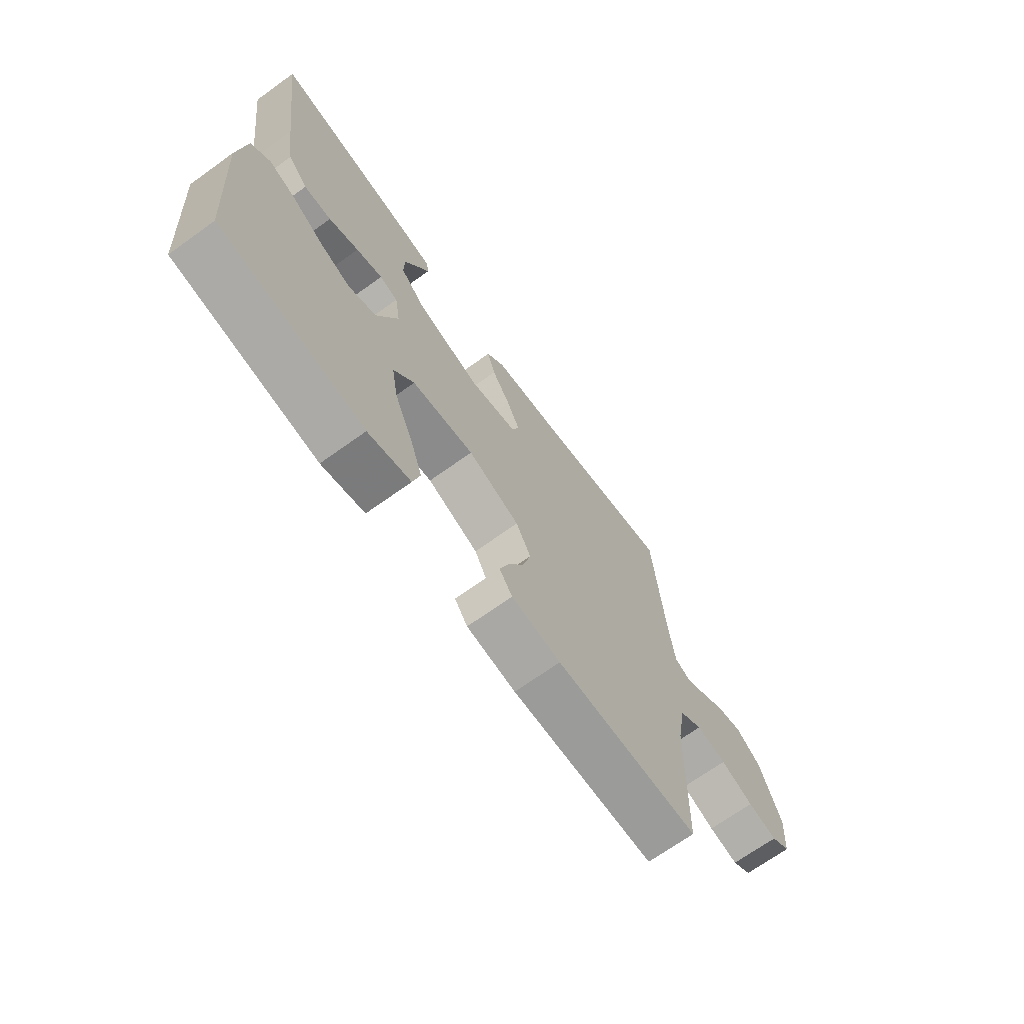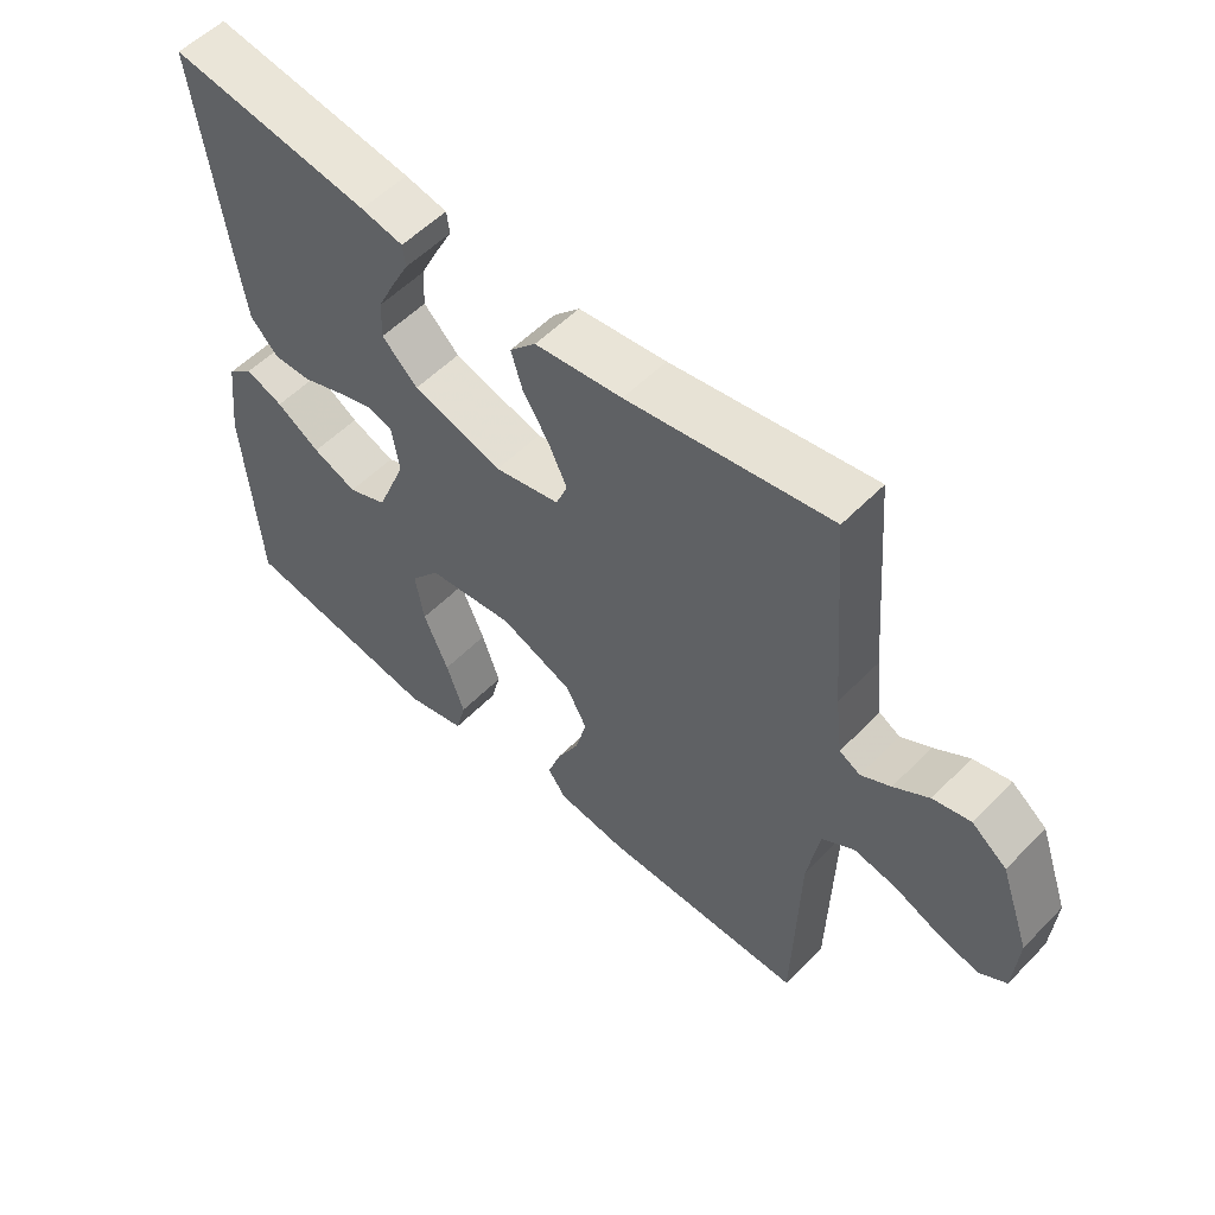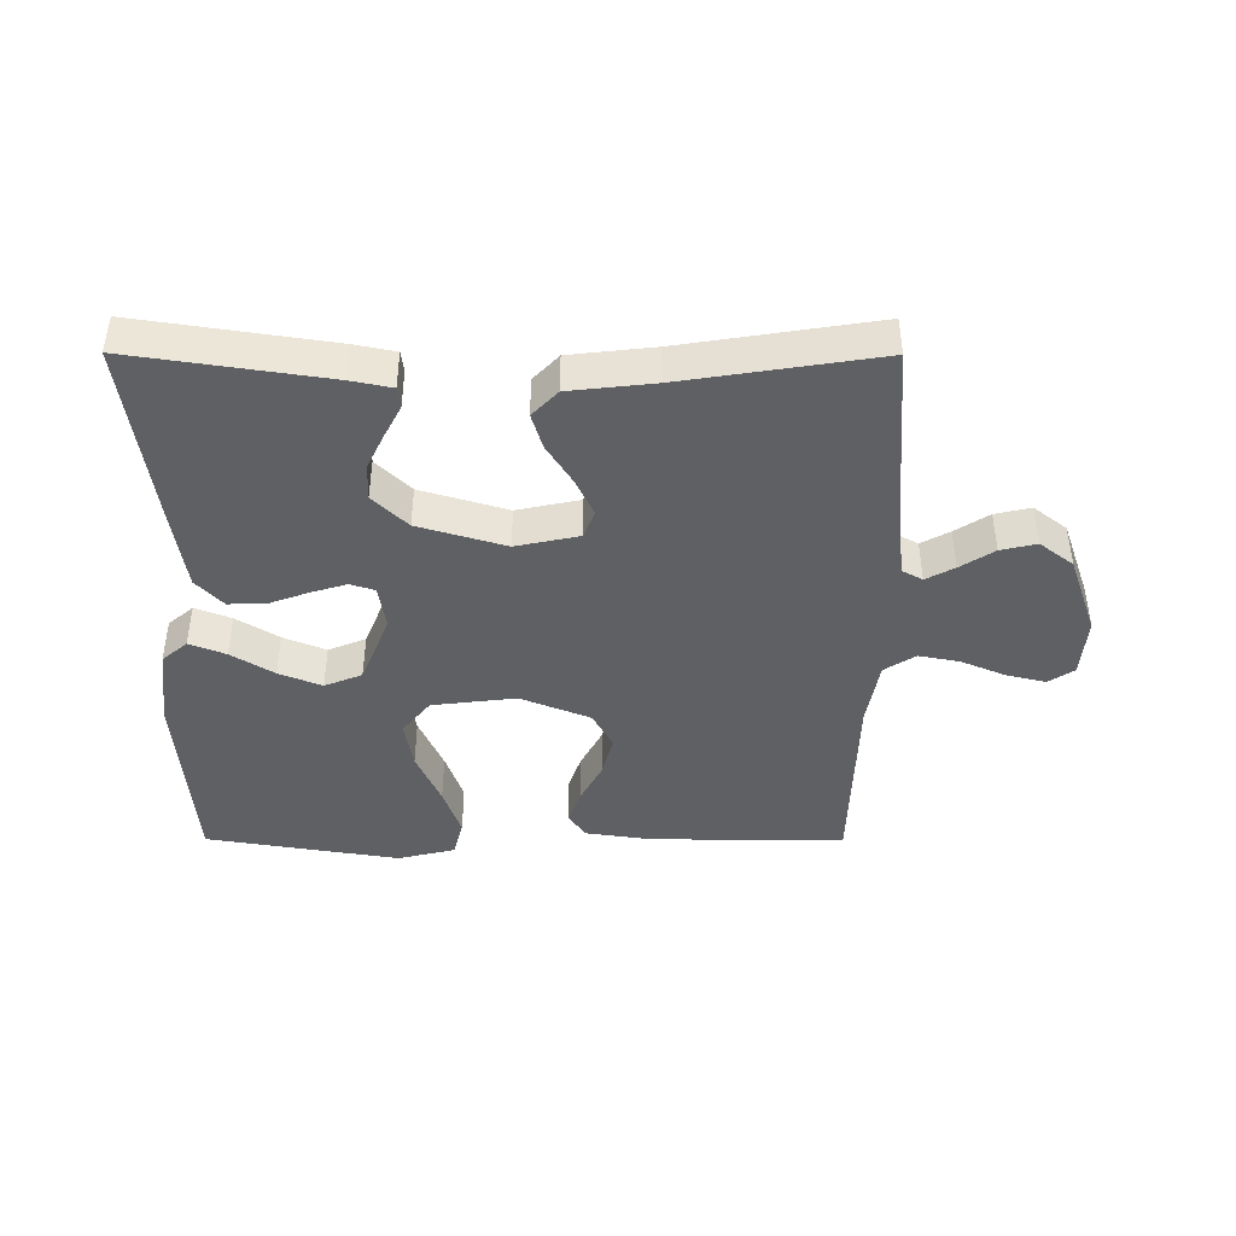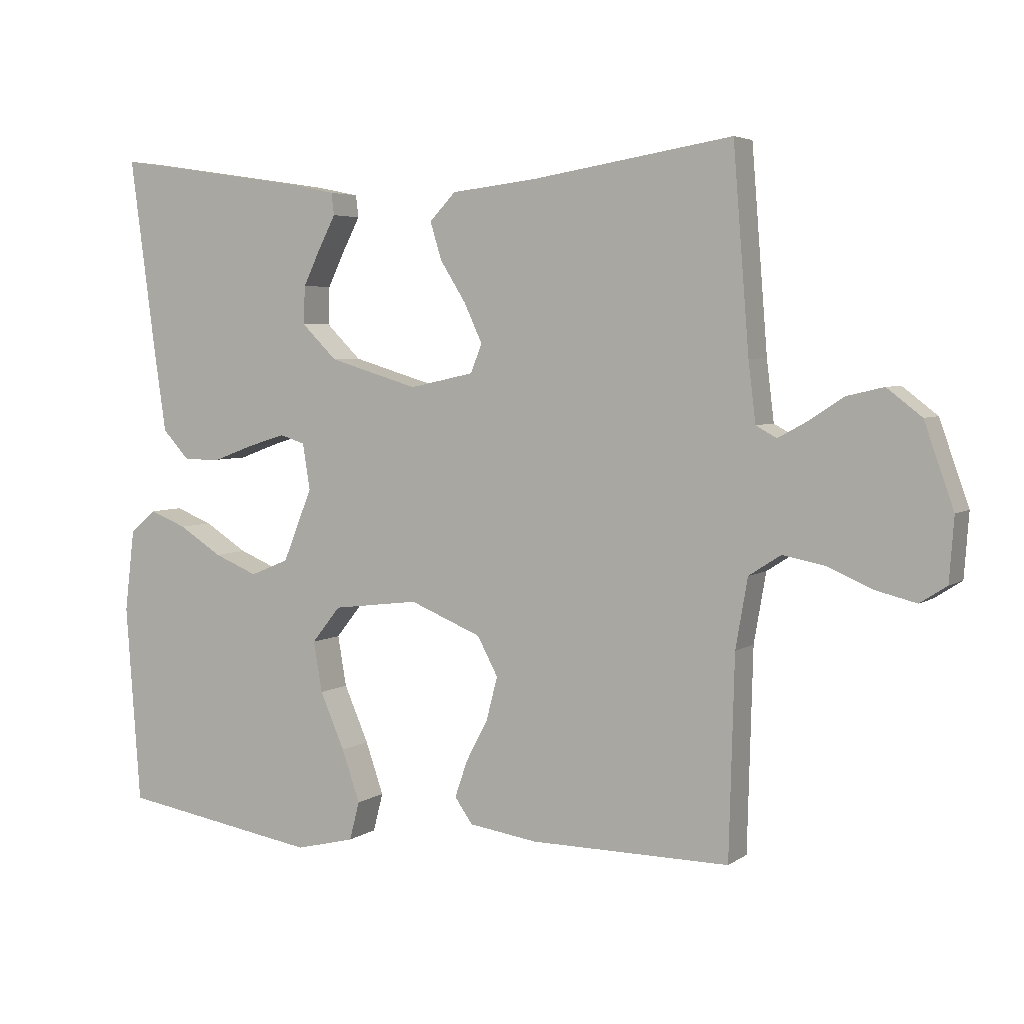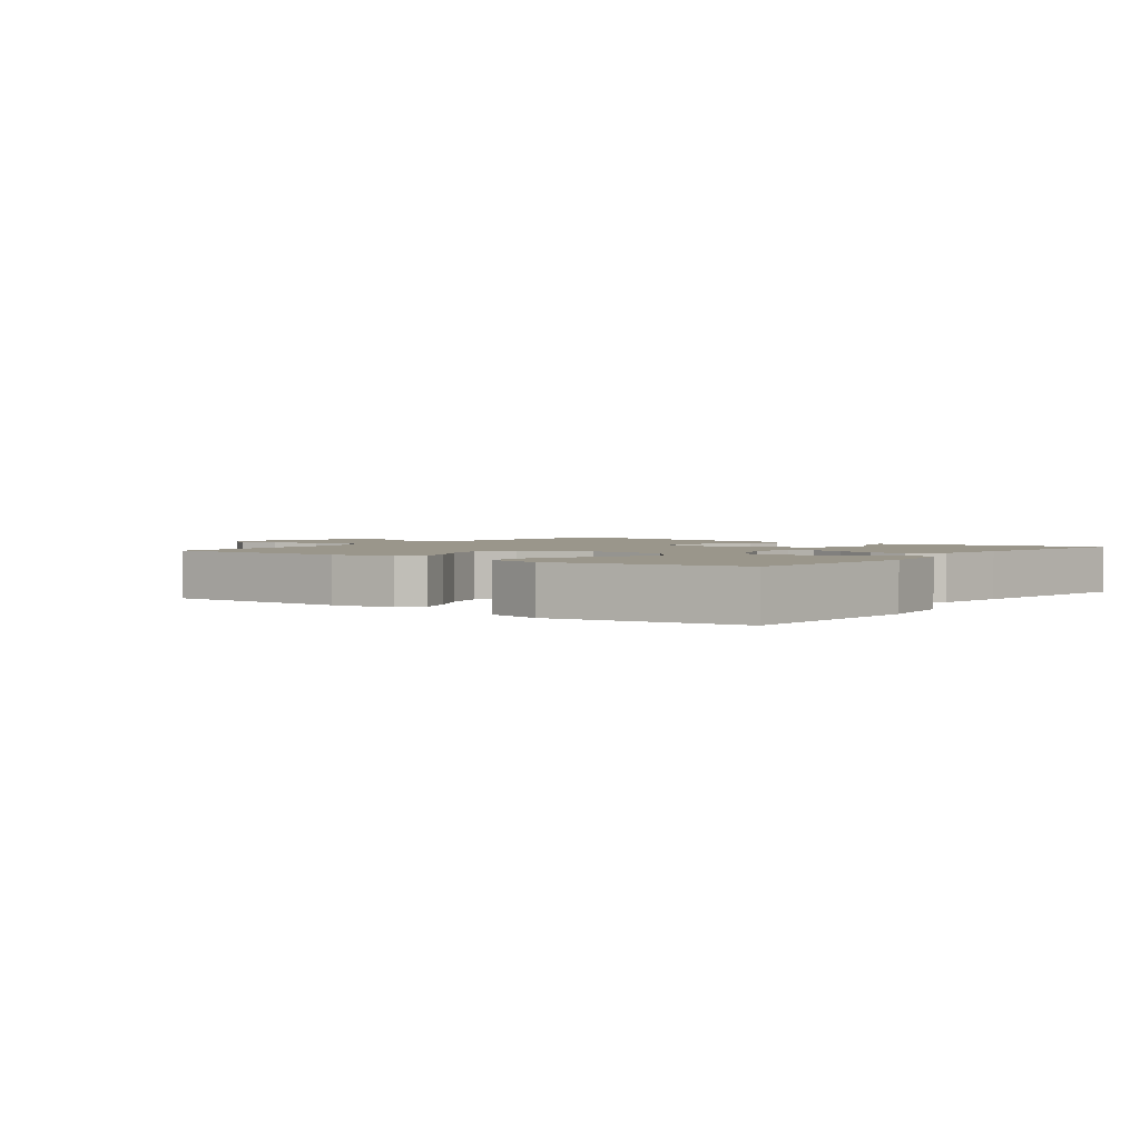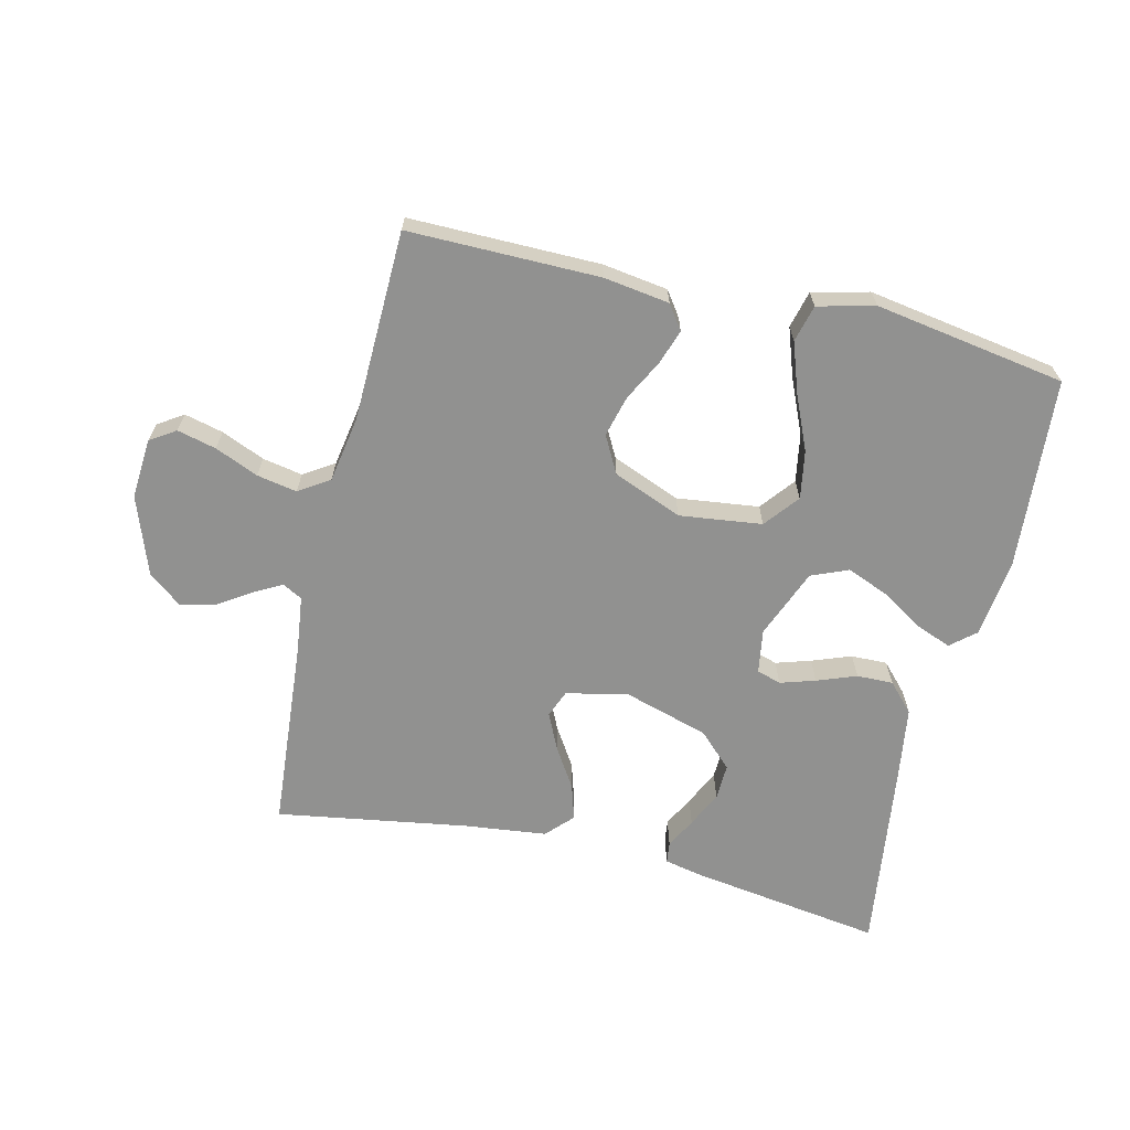
<metadata>
{"format":"obj","ext":"obj","renderer":"f3d","projection":"perspective","resolution":1024,"background":"white","views":[{"elev":-69.3,"azim":-54.3,"up":"+Z"},{"elev":54.8,"azim":43.1,"up":"+Z"},{"elev":-42.7,"azim":-0.2,"up":"+Y"},{"elev":4.5,"azim":27.2,"up":"+Z"},{"elev":2.3,"azim":-142.7,"up":"+Y"},{"elev":-65.9,"azim":166.7,"up":"+Y"}]}
</metadata>
<code>
v -0.5 0.07 0.5
v -0.2 0.07 0.455
v -0.137 0.07 0.442
v -0.133 0.07 0.409
v -0.158 0.07 0.361
v -0.185 0.07 0.305
v -0.187 0.07 0.248
v -0.134 0.07 0.196
v 0 0.07 0.156
v 0.097 0.07 0.177
v 0.114 0.07 0.22
v 0.087 0.07 0.278
v 0.048 0.07 0.34
v 0.031 0.07 0.396
v 0.07 0.07 0.437
v 0.2 0.07 0.452
v 0.5 0.07 0.5
v 0.524 0.07 0.2
v 0.535 0.07 0.11
v 0.566 0.07 0.093
v 0.61 0.07 0.117
v 0.662 0.07 0.151
v 0.717 0.07 0.164
v 0.769 0.07 0.124
v 0.813 0.07 0
v 0.806 0.07 -0.095
v 0.766 0.07 -0.121
v 0.705 0.07 -0.106
v 0.637 0.07 -0.077
v 0.574 0.07 -0.065
v 0.526 0.07 -0.096
v 0.508 0.07 -0.2
v 0.5 0.07 -0.5
v 0.2 0.07 -0.498
v 0.097 0.07 -0.483
v 0.07 0.07 -0.445
v 0.089 0.07 -0.39
v 0.122 0.07 -0.327
v 0.139 0.07 -0.262
v 0.108 0.07 -0.204
v 0 0.07 -0.16
v -0.13 0.07 -0.176
v -0.173 0.07 -0.23
v -0.16 0.07 -0.306
v -0.123 0.07 -0.391
v -0.096 0.07 -0.469
v -0.111 0.07 -0.527
v -0.2 0.07 -0.549
v -0.5 0.07 -0.5
v -0.522 0.07 -0.2
v -0.507 0.07 -0.076
v -0.468 0.07 -0.043
v -0.412 0.07 -0.065
v -0.347 0.07 -0.106
v -0.281 0.07 -0.133
v -0.223 0.07 -0.109
v -0.179 0.07 0
v -0.19 0.07 0.069
v -0.228 0.07 0.081
v -0.283 0.07 0.064
v -0.345 0.07 0.041
v -0.402 0.07 0.04
v -0.443 0.07 0.084
v -0.46 0.07 0.2
v -0.5 0 0.5
v -0.2 0 0.455
v -0.137 0 0.442
v -0.133 0 0.409
v -0.158 0 0.361
v -0.185 0 0.305
v -0.187 0 0.248
v -0.134 0 0.196
v 0 0 0.156
v 0.097 0 0.177
v 0.114 0 0.22
v 0.087 0 0.278
v 0.048 0 0.34
v 0.031 0 0.396
v 0.07 0 0.437
v 0.2 0 0.452
v 0.5 0 0.5
v 0.524 0 0.2
v 0.535 0 0.11
v 0.566 0 0.093
v 0.61 0 0.117
v 0.662 0 0.151
v 0.717 0 0.164
v 0.769 0 0.124
v 0.813 0 0
v 0.806 0 -0.095
v 0.766 0 -0.121
v 0.705 0 -0.106
v 0.637 0 -0.077
v 0.574 0 -0.065
v 0.526 0 -0.096
v 0.508 0 -0.2
v 0.5 0 -0.5
v 0.2 0 -0.498
v 0.097 0 -0.483
v 0.07 0 -0.445
v 0.089 0 -0.39
v 0.122 0 -0.327
v 0.139 0 -0.262
v 0.108 0 -0.204
v 0 0 -0.16
v -0.13 0 -0.176
v -0.173 0 -0.23
v -0.16 0 -0.306
v -0.123 0 -0.391
v -0.096 0 -0.469
v -0.111 0 -0.527
v -0.2 0 -0.549
v -0.5 0 -0.5
v -0.522 0 -0.2
v -0.507 0 -0.076
v -0.468 0 -0.043
v -0.412 0 -0.065
v -0.347 0 -0.106
v -0.281 0 -0.133
v -0.223 0 -0.109
v -0.179 0 0
v -0.19 0 0.069
v -0.228 0 0.081
v -0.283 0 0.064
v -0.345 0 0.041
v -0.402 0 0.04
v -0.443 0 0.084
v -0.46 0 0.2
f 1 2 3
f 64 1 3
f 63 64 3
f 62 63 3
f 61 62 3
f 60 61 3
f 52 53 54
f 51 52 54
f 50 51 54
f 49 50 54
f 48 49 54
f 47 48 54
f 46 47 54
f 45 46 54
f 44 45 54
f 43 44 54 55
f 42 43 55 56
f 36 37 38
f 35 36 38
f 34 35 38
f 33 34 38
f 32 33 38
f 31 32 38 39
f 30 31 39 40
f 27 28 29
f 26 27 29
f 25 26 29
f 24 25 29
f 23 24 29
f 22 23 29
f 21 22 29
f 20 21 29 30
f 30 40 41
f 20 30 41
f 19 20 41
f 16 17 18
f 16 18 19
f 15 16 19
f 14 15 19
f 13 14 19
f 12 13 19
f 3 4 5
f 3 5 6
f 60 3 6
f 59 60 6 7
f 58 59 7 8
f 57 58 8 9
f 56 57 9 10
f 42 56 10
f 41 42 10
f 19 41 10 11
f 11 12 19
f 67 66 65
f 67 65 128
f 67 128 127
f 67 127 126
f 67 126 125
f 67 125 124
f 118 117 116
f 118 116 115
f 118 115 114
f 118 114 113
f 118 113 112
f 118 112 111
f 118 111 110
f 118 110 109
f 118 109 108
f 119 118 108 107
f 120 119 107 106
f 102 101 100
f 102 100 99
f 102 99 98
f 102 98 97
f 102 97 96
f 103 102 96 95
f 104 103 95 94
f 93 92 91
f 93 91 90
f 93 90 89
f 93 89 88
f 93 88 87
f 93 87 86
f 93 86 85
f 94 93 85 84
f 105 104 94
f 105 94 84
f 105 84 83
f 82 81 80
f 83 82 80
f 83 80 79
f 83 79 78
f 83 78 77
f 83 77 76
f 69 68 67
f 70 69 67
f 70 67 124
f 71 70 124 123
f 72 71 123 122
f 73 72 122 121
f 74 73 121 120
f 74 120 106
f 74 106 105
f 75 74 105 83
f 83 76 75
f 1 65 66 2
f 2 66 67 3
f 3 67 68 4
f 4 68 69 5
f 5 69 70 6
f 6 70 71 7
f 7 71 72 8
f 8 72 73 9
f 9 73 74 10
f 10 74 75 11
f 11 75 76 12
f 12 76 77 13
f 13 77 78 14
f 14 78 79 15
f 15 79 80 16
f 16 80 81 17
f 17 81 82 18
f 18 82 83 19
f 19 83 84 20
f 20 84 85 21
f 21 85 86 22
f 22 86 87 23
f 23 87 88 24
f 24 88 89 25
f 25 89 90 26
f 26 90 91 27
f 27 91 92 28
f 28 92 93 29
f 29 93 94 30
f 30 94 95 31
f 31 95 96 32
f 32 96 97 33
f 33 97 98 34
f 34 98 99 35
f 35 99 100 36
f 36 100 101 37
f 37 101 102 38
f 38 102 103 39
f 39 103 104 40
f 40 104 105 41
f 41 105 106 42
f 42 106 107 43
f 43 107 108 44
f 44 108 109 45
f 45 109 110 46
f 46 110 111 47
f 47 111 112 48
f 48 112 113 49
f 49 113 114 50
f 50 114 115 51
f 51 115 116 52
f 52 116 117 53
f 53 117 118 54
f 54 118 119 55
f 55 119 120 56
f 56 120 121 57
f 57 121 122 58
f 58 122 123 59
f 59 123 124 60
f 60 124 125 61
f 61 125 126 62
f 62 126 127 63
f 63 127 128 64
f 64 128 65 1

</code>
